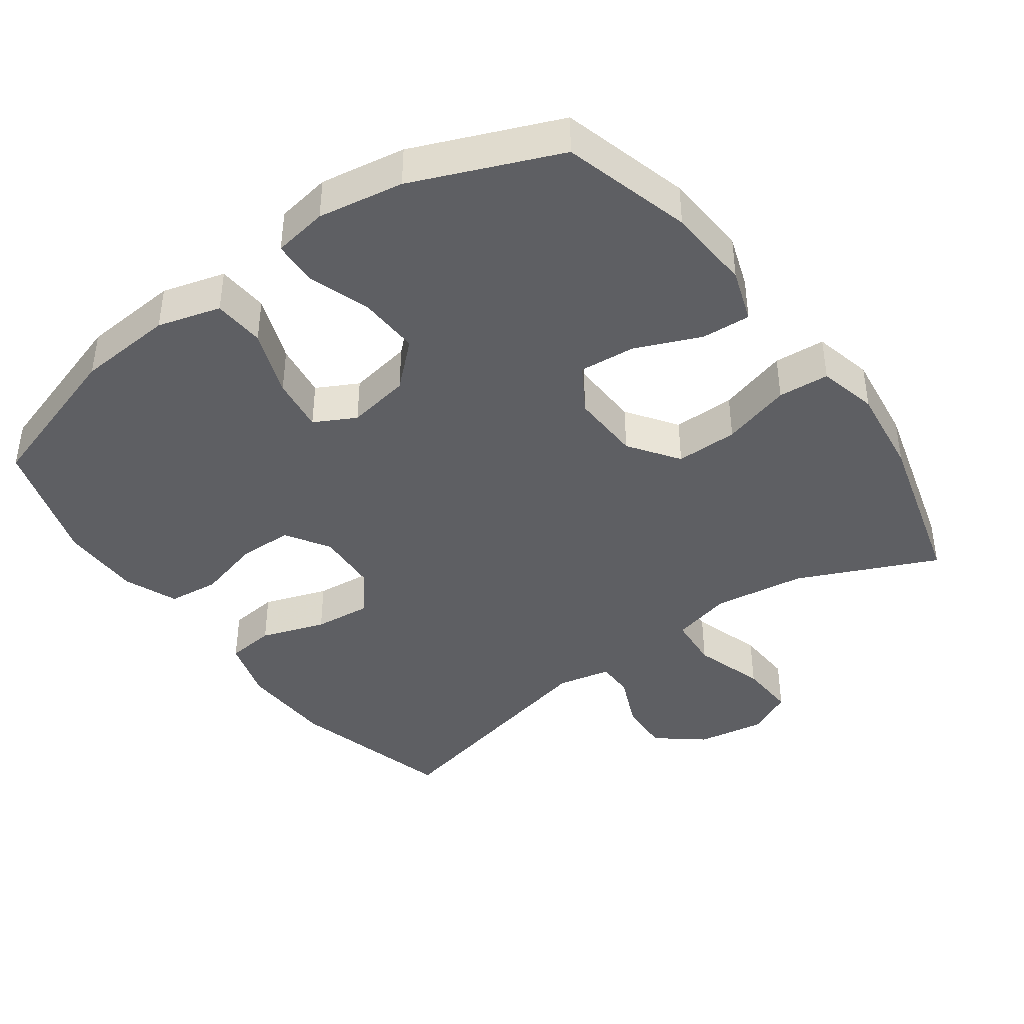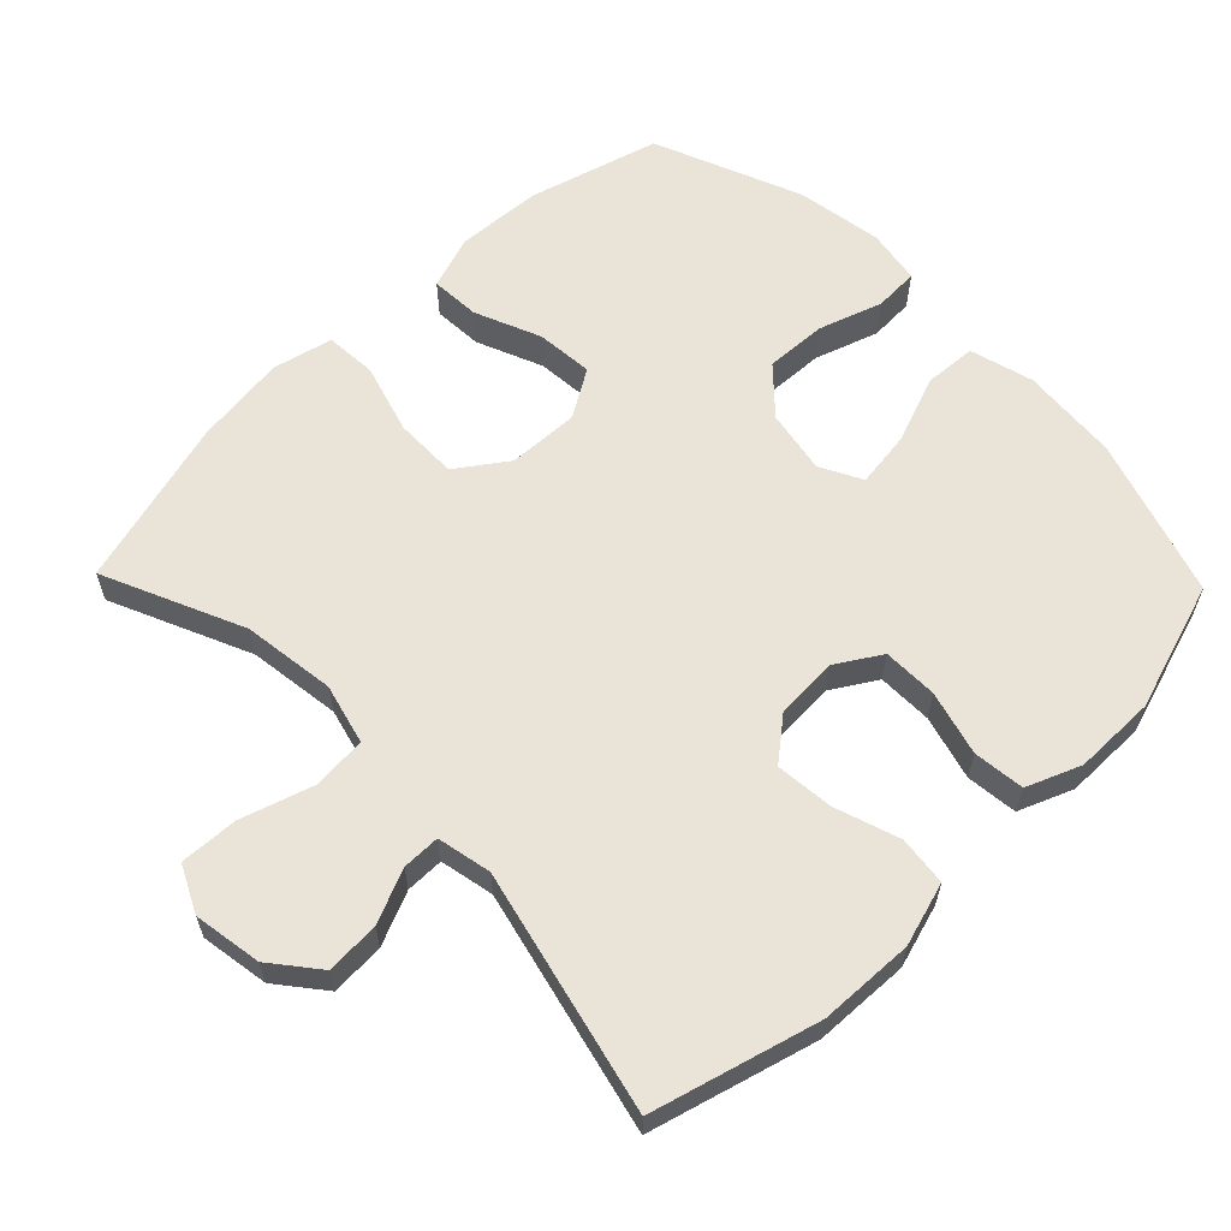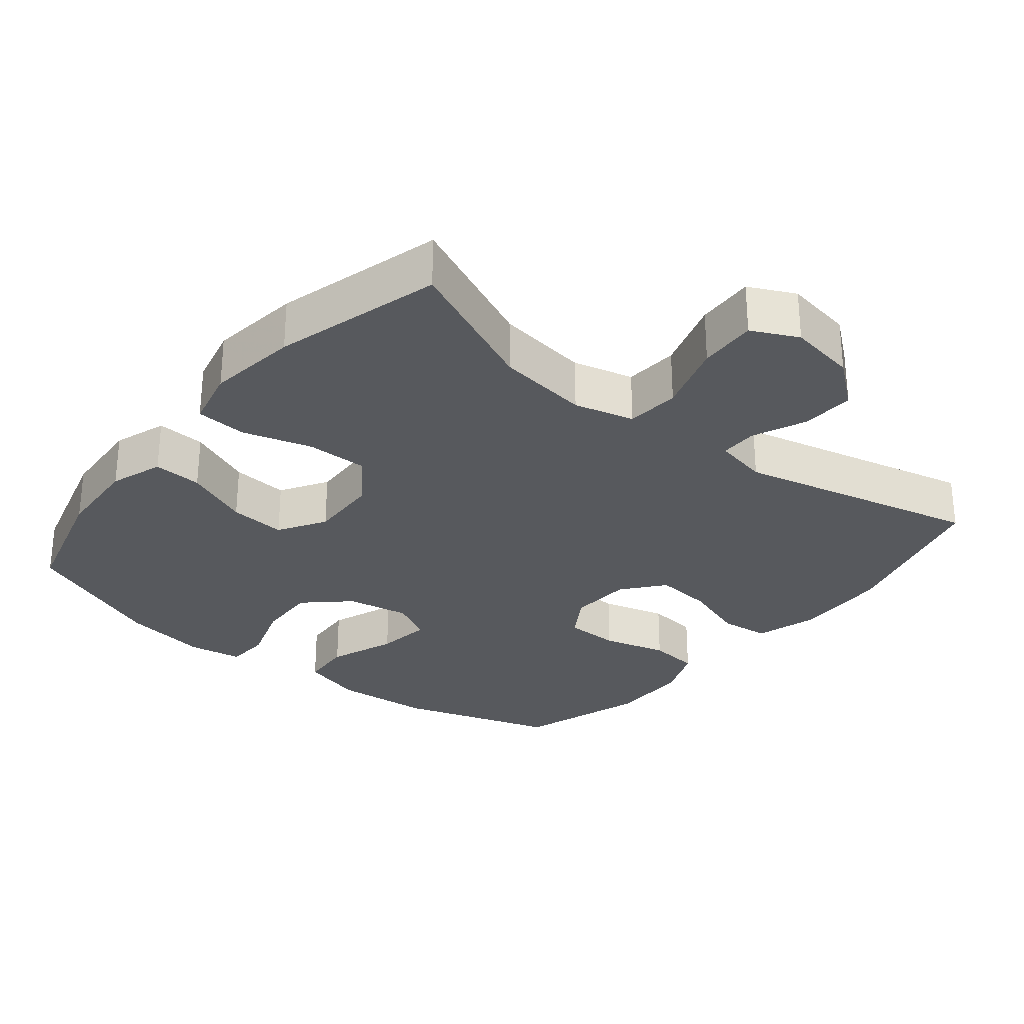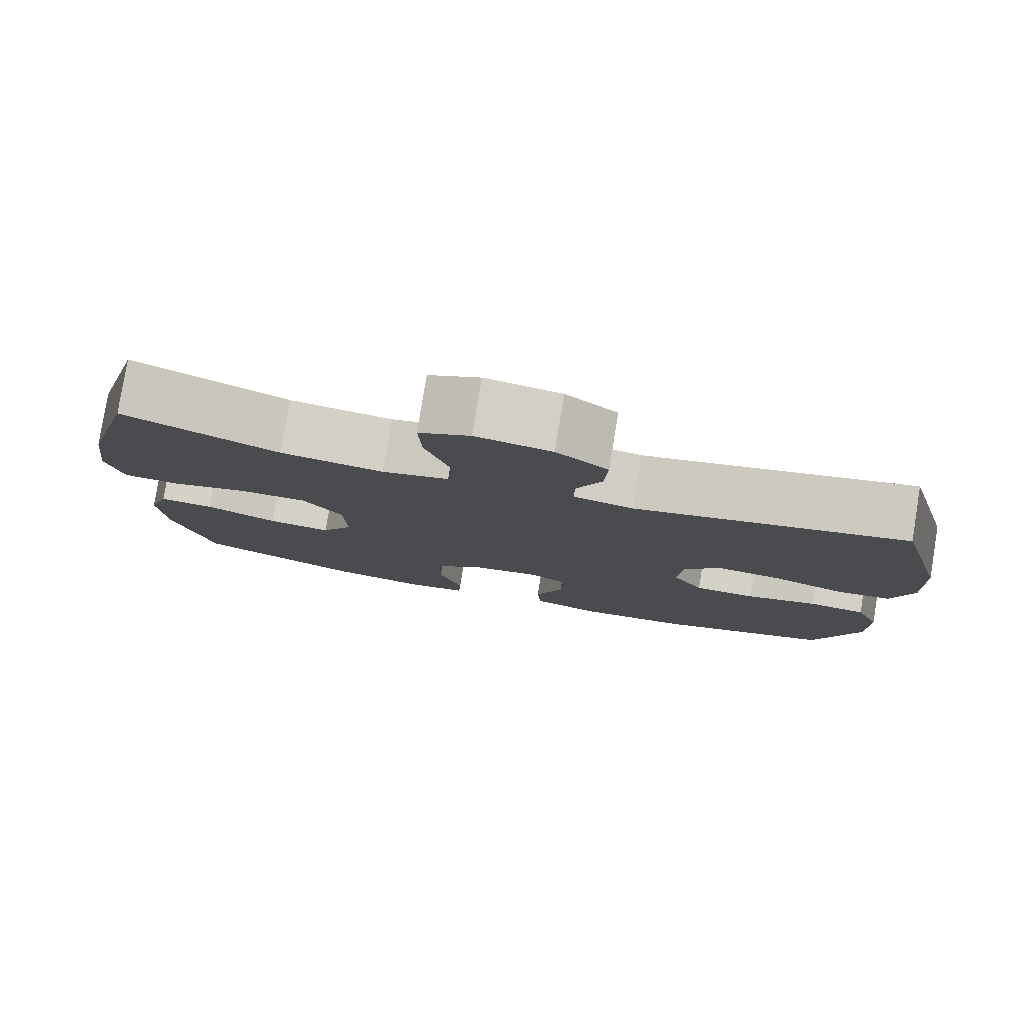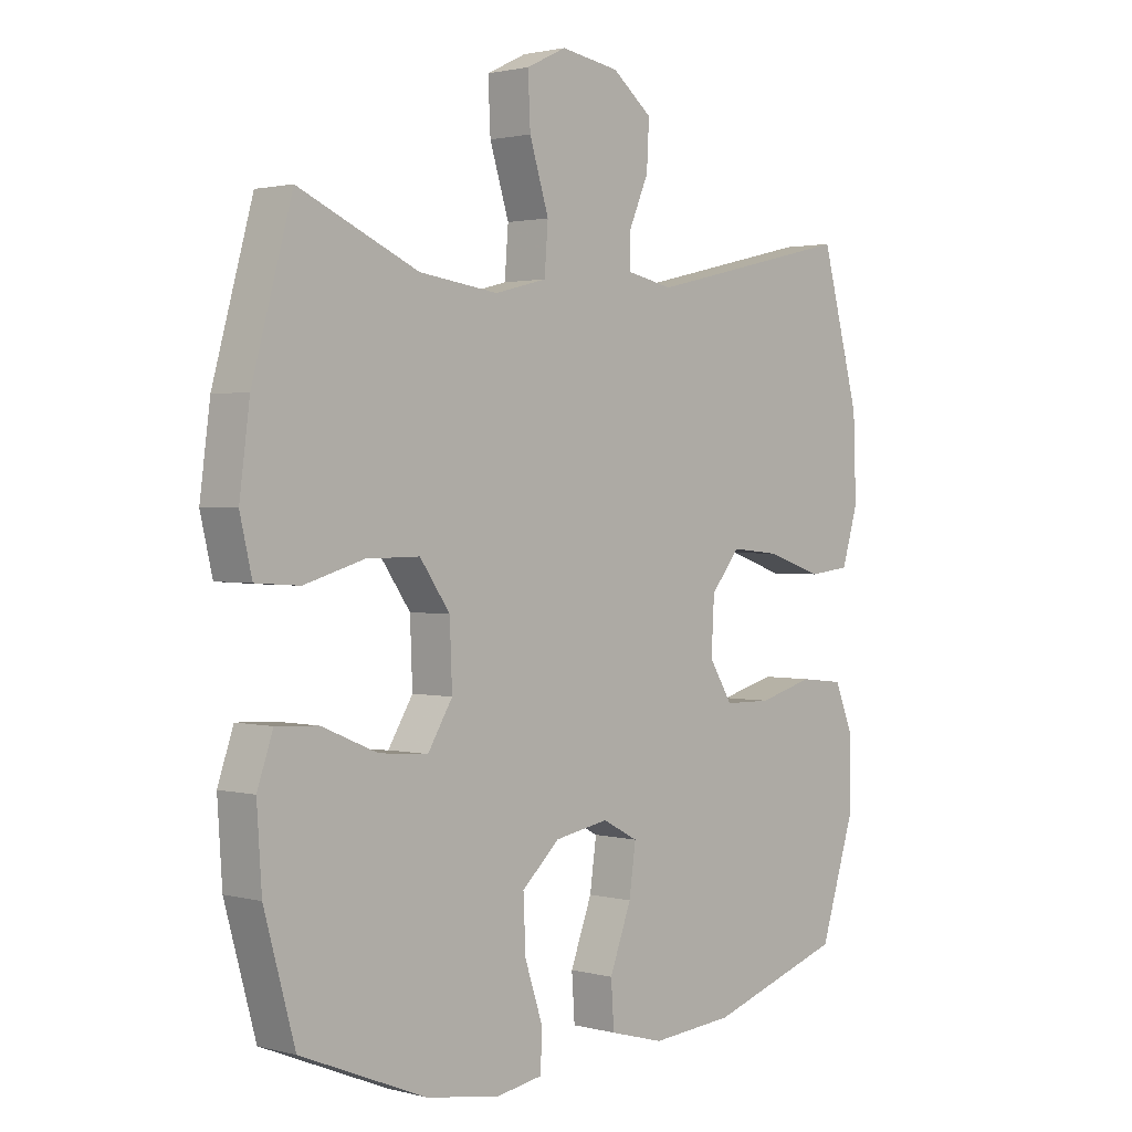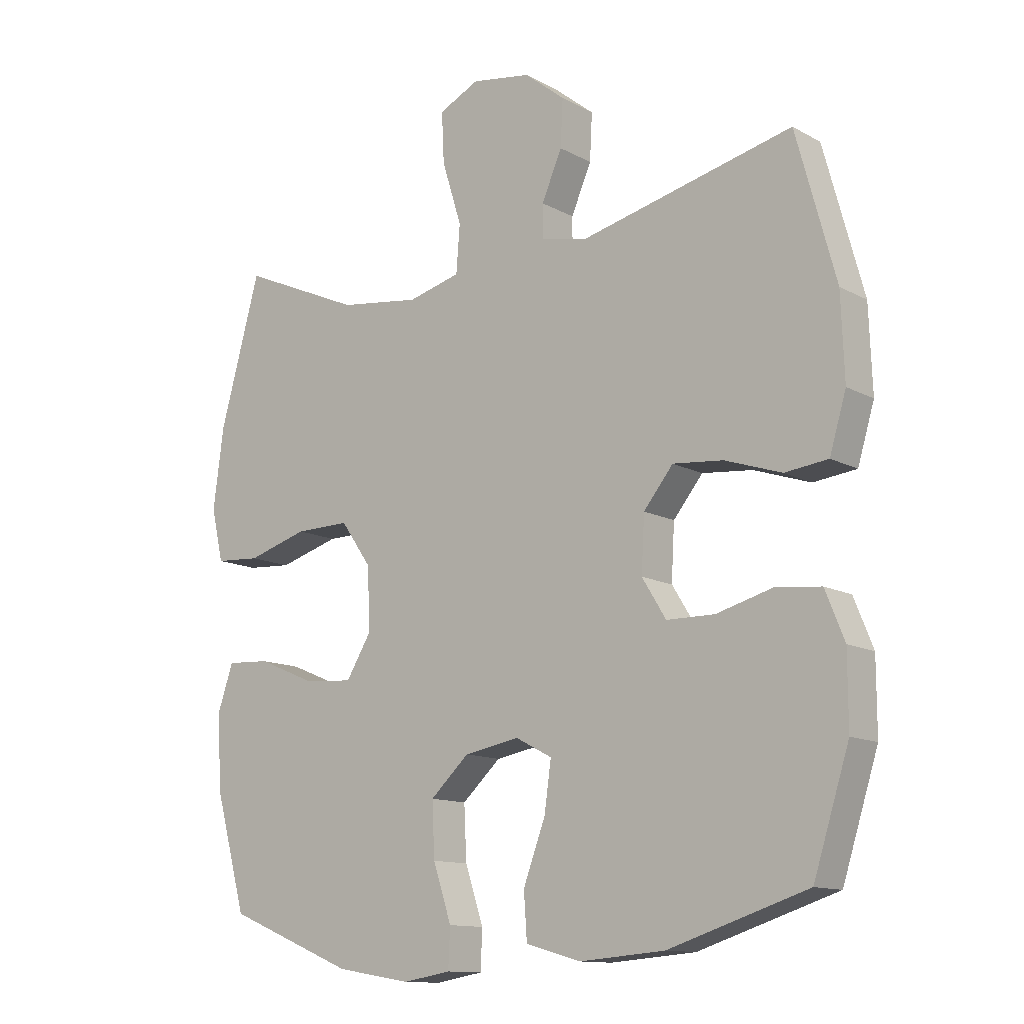
<metadata>
{"format":"obj","ext":"obj","renderer":"f3d","projection":"perspective","resolution":1024,"background":"white","views":[{"elev":-41.4,"azim":-144.1,"up":"+Y"},{"elev":61.2,"azim":45.9,"up":"+Y"},{"elev":-29.1,"azim":-39.0,"up":"+Y"},{"elev":79.9,"azim":9.3,"up":"+Z"},{"elev":1.7,"azim":-47.0,"up":"+Z"},{"elev":-12.6,"azim":38.9,"up":"+Z"}]}
</metadata>
<code>
v 0.5 0.07 -0.5
v 0.275 0.07 -0.572
v 0.137 0.07 -0.583
v 0.047 0.07 -0.558
v 0.042 0.07 -0.484
v 0.078 0.07 -0.388
v 0.089 0.07 -0.309
v 0.03 0.07 -0.278
v -0.06 0.07 -0.294
v -0.123 0.07 -0.352
v -0.119 0.07 -0.439
v -0.089 0.07 -0.529
v -0.092 0.07 -0.592
v -0.17 0.07 -0.605
v -0.292 0.07 -0.585
v -0.5 0.07 -0.5
v -0.551 0.07 -0.316
v -0.559 0.07 -0.194
v -0.533 0.07 -0.118
v -0.463 0.07 -0.122
v -0.37 0.07 -0.161
v -0.289 0.07 -0.168
v -0.248 0.07 -0.101
v -0.252 0.07 0
v -0.302 0.07 0.071
v -0.391 0.07 0.07
v -0.49 0.07 0.041
v -0.563 0.07 0.046
v -0.583 0.07 0.131
v -0.566 0.07 0.261
v -0.5 0.07 0.5
v -0.302 0.07 0.412
v -0.17 0.07 0.394
v -0.084 0.07 0.416
v -0.078 0.07 0.493
v -0.11 0.07 0.595
v -0.114 0.07 0.678
v -0.048 0.07 0.71
v 0.049 0.07 0.694
v 0.115 0.07 0.641
v 0.111 0.07 0.565
v 0.078 0.07 0.489
v 0.078 0.07 0.435
v 0.155 0.07 0.419
v 0.5 0.07 0.5
v 0.564 0.07 0.264
v 0.569 0.07 0.129
v 0.542 0.07 0.039
v 0.472 0.07 0.031
v 0.38 0.07 0.062
v 0.298 0.07 0.07
v 0.25 0.07 0.011
v 0.245 0.07 -0.078
v 0.284 0.07 -0.141
v 0.362 0.07 -0.142
v 0.454 0.07 -0.117
v 0.527 0.07 -0.125
v 0.558 0.07 -0.202
v 0.558 0.07 -0.318
v 0.5 0 -0.5
v 0.275 0 -0.572
v 0.137 0 -0.583
v 0.047 0 -0.558
v 0.042 0 -0.484
v 0.078 0 -0.388
v 0.089 0 -0.309
v 0.03 0 -0.278
v -0.06 0 -0.294
v -0.123 0 -0.352
v -0.119 0 -0.439
v -0.089 0 -0.529
v -0.092 0 -0.592
v -0.17 0 -0.605
v -0.292 0 -0.585
v -0.5 0 -0.5
v -0.551 0 -0.316
v -0.559 0 -0.194
v -0.533 0 -0.118
v -0.463 0 -0.122
v -0.37 0 -0.161
v -0.289 0 -0.168
v -0.248 0 -0.101
v -0.252 0 0
v -0.302 0 0.071
v -0.391 0 0.07
v -0.49 0 0.041
v -0.563 0 0.046
v -0.583 0 0.131
v -0.566 0 0.261
v -0.5 0 0.5
v -0.302 0 0.412
v -0.17 0 0.394
v -0.084 0 0.416
v -0.078 0 0.493
v -0.11 0 0.595
v -0.114 0 0.678
v -0.048 0 0.71
v 0.049 0 0.694
v 0.115 0 0.641
v 0.111 0 0.565
v 0.078 0 0.489
v 0.078 0 0.435
v 0.155 0 0.419
v 0.5 0 0.5
v 0.564 0 0.264
v 0.569 0 0.129
v 0.542 0 0.039
v 0.472 0 0.031
v 0.38 0 0.062
v 0.298 0 0.07
v 0.25 0 0.011
v 0.245 0 -0.078
v 0.284 0 -0.141
v 0.362 0 -0.142
v 0.454 0 -0.117
v 0.527 0 -0.125
v 0.558 0 -0.202
v 0.558 0 -0.318
f 4 5 6
f 3 4 6
f 2 3 6
f 1 2 6
f 59 1 6
f 58 59 6
f 57 58 6
f 56 57 6
f 55 56 6
f 54 55 6 7
f 53 54 7 8
f 52 53 8 9
f 51 52 9 10
f 48 49 50
f 47 48 50
f 46 47 50
f 45 46 50
f 44 45 50
f 43 44 50 51
f 40 41 42
f 39 40 42
f 38 39 42
f 37 38 42
f 36 37 42
f 35 36 42
f 34 35 42 43
f 43 51 10
f 34 43 10
f 33 34 10
f 30 31 32
f 29 30 32
f 28 29 32
f 27 28 32
f 26 27 32
f 25 26 32 33
f 19 20 21
f 18 19 21
f 17 18 21
f 16 17 21
f 15 16 21
f 14 15 21
f 13 14 21
f 12 13 21
f 11 12 21
f 11 21 22
f 10 11 22 23
f 24 25 33
f 10 23 24 33
f 65 64 63
f 65 63 62
f 65 62 61
f 65 61 60
f 65 60 118
f 65 118 117
f 65 117 116
f 65 116 115
f 65 115 114
f 66 65 114 113
f 67 66 113 112
f 68 67 112 111
f 69 68 111 110
f 109 108 107
f 109 107 106
f 109 106 105
f 109 105 104
f 109 104 103
f 110 109 103 102
f 101 100 99
f 101 99 98
f 101 98 97
f 101 97 96
f 101 96 95
f 101 95 94
f 102 101 94 93
f 69 110 102
f 69 102 93
f 69 93 92
f 91 90 89
f 91 89 88
f 91 88 87
f 91 87 86
f 91 86 85
f 92 91 85 84
f 80 79 78
f 80 78 77
f 80 77 76
f 80 76 75
f 80 75 74
f 80 74 73
f 80 73 72
f 80 72 71
f 80 71 70
f 81 80 70
f 82 81 70 69
f 92 84 83
f 92 83 82 69
f 1 60 61 2
f 2 61 62 3
f 3 62 63 4
f 4 63 64 5
f 5 64 65 6
f 6 65 66 7
f 7 66 67 8
f 8 67 68 9
f 9 68 69 10
f 10 69 70 11
f 11 70 71 12
f 12 71 72 13
f 13 72 73 14
f 14 73 74 15
f 15 74 75 16
f 16 75 76 17
f 17 76 77 18
f 18 77 78 19
f 19 78 79 20
f 20 79 80 21
f 21 80 81 22
f 22 81 82 23
f 23 82 83 24
f 24 83 84 25
f 25 84 85 26
f 26 85 86 27
f 27 86 87 28
f 28 87 88 29
f 29 88 89 30
f 30 89 90 31
f 31 90 91 32
f 32 91 92 33
f 33 92 93 34
f 34 93 94 35
f 35 94 95 36
f 36 95 96 37
f 37 96 97 38
f 38 97 98 39
f 39 98 99 40
f 40 99 100 41
f 41 100 101 42
f 42 101 102 43
f 43 102 103 44
f 44 103 104 45
f 45 104 105 46
f 46 105 106 47
f 47 106 107 48
f 48 107 108 49
f 49 108 109 50
f 50 109 110 51
f 51 110 111 52
f 52 111 112 53
f 53 112 113 54
f 54 113 114 55
f 55 114 115 56
f 56 115 116 57
f 57 116 117 58
f 58 117 118 59
f 59 118 60 1

</code>
